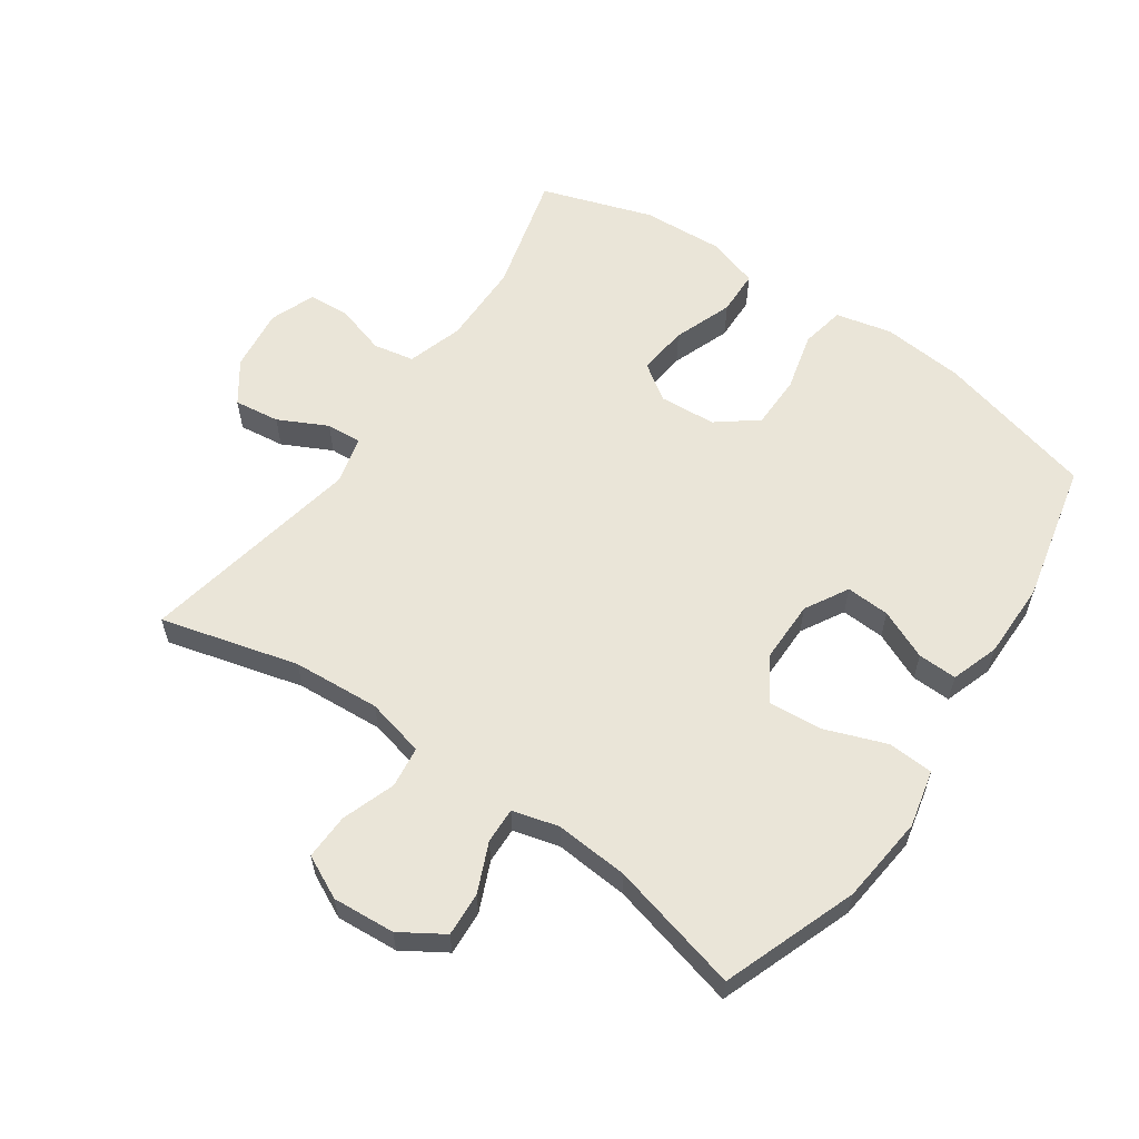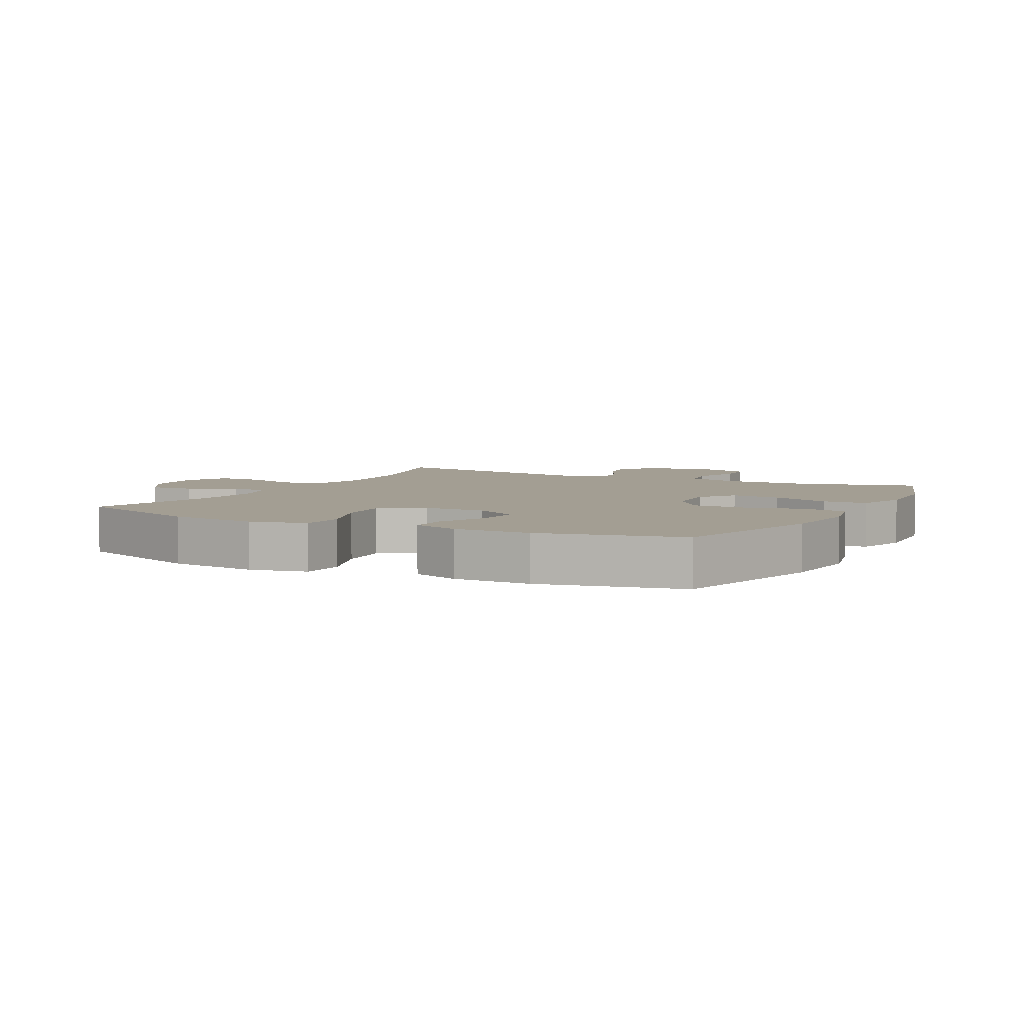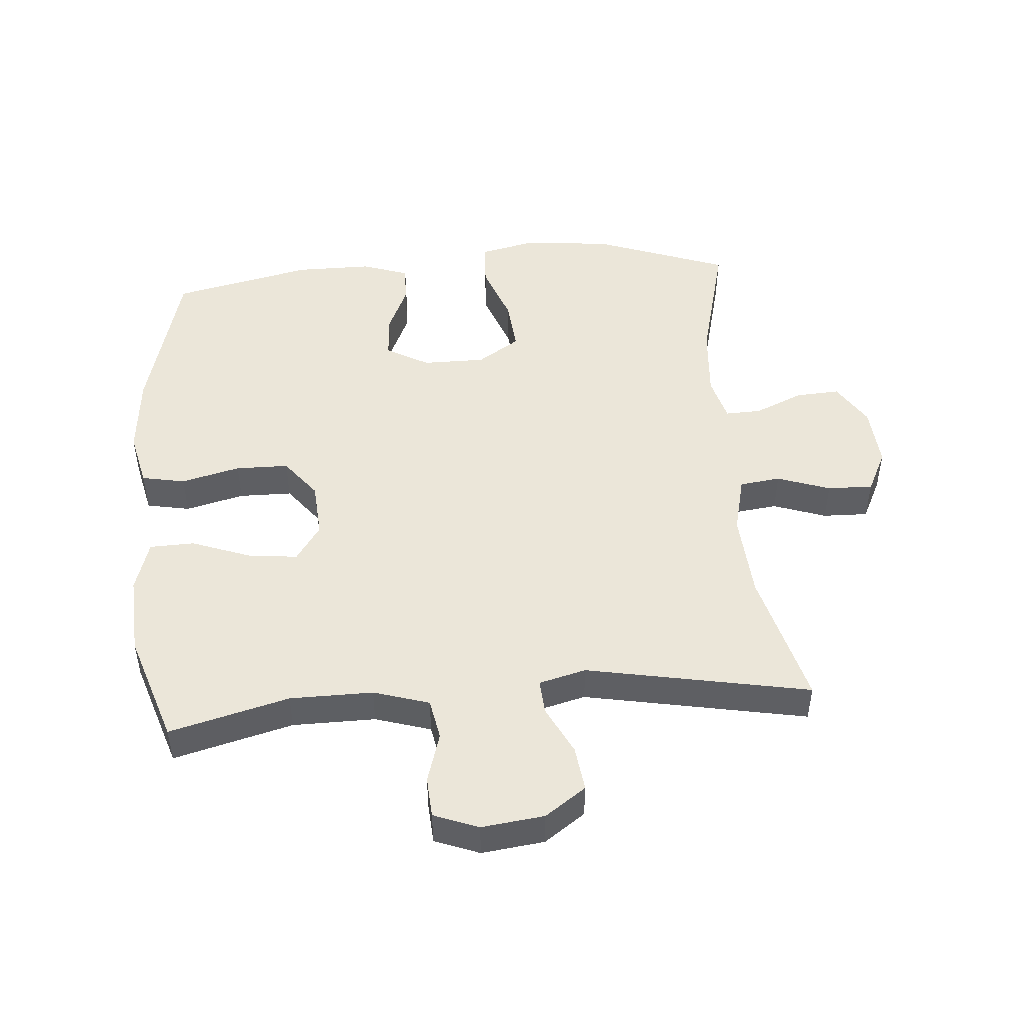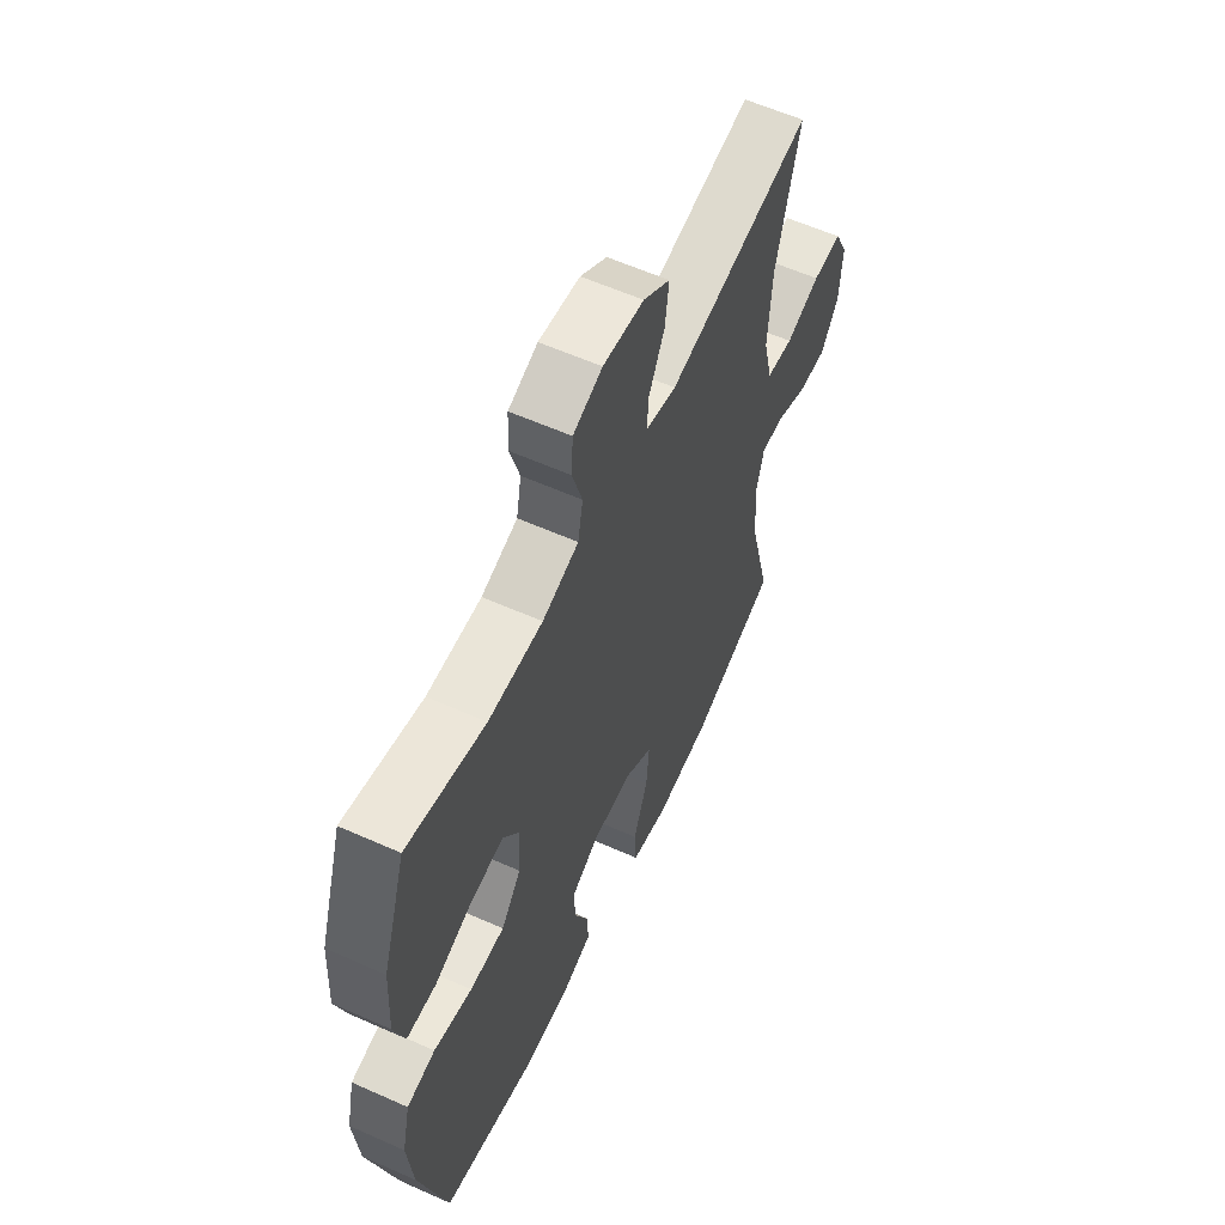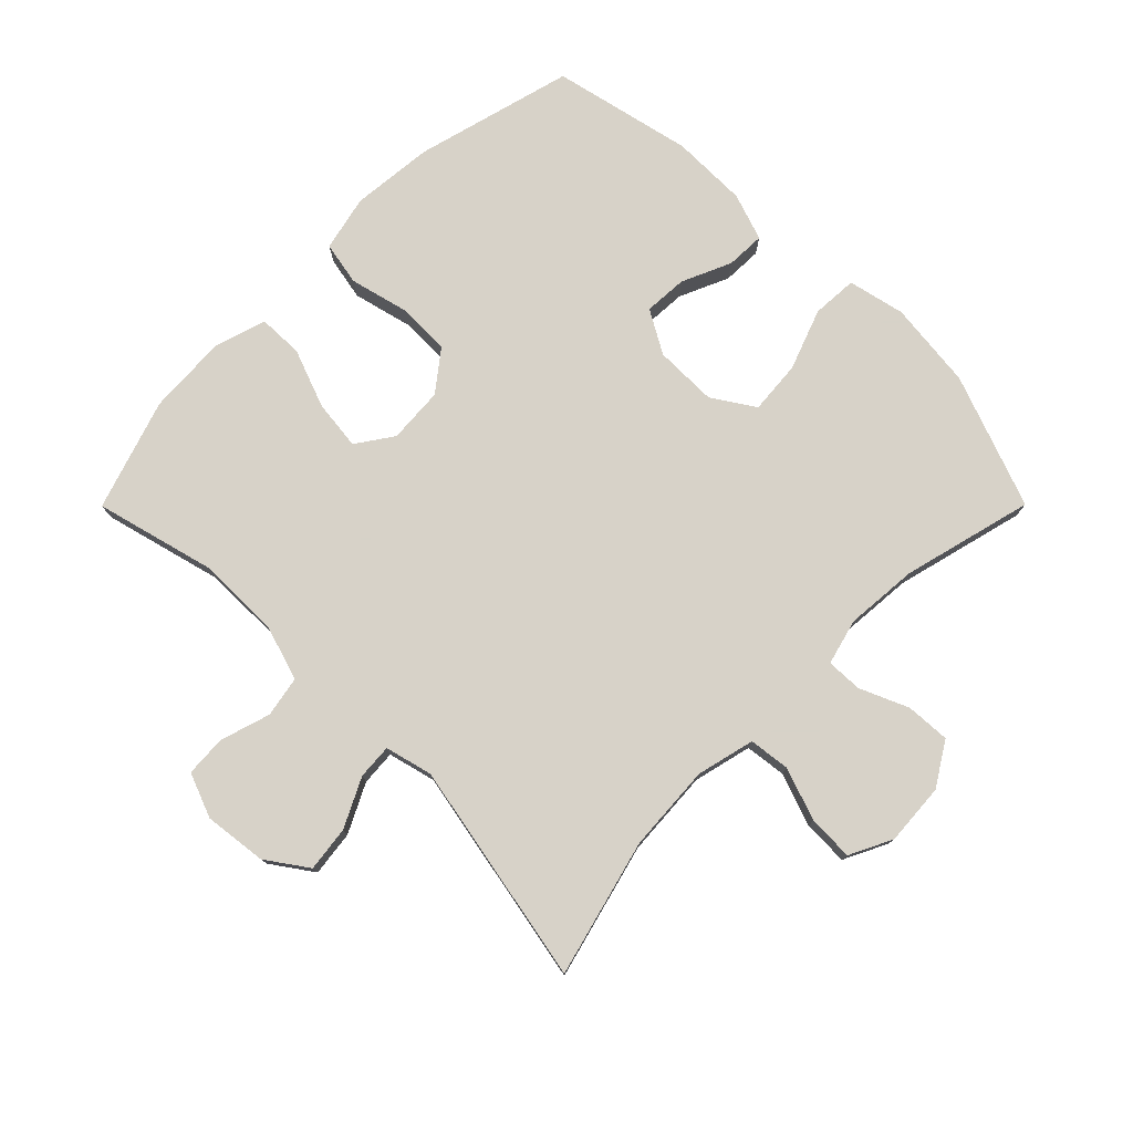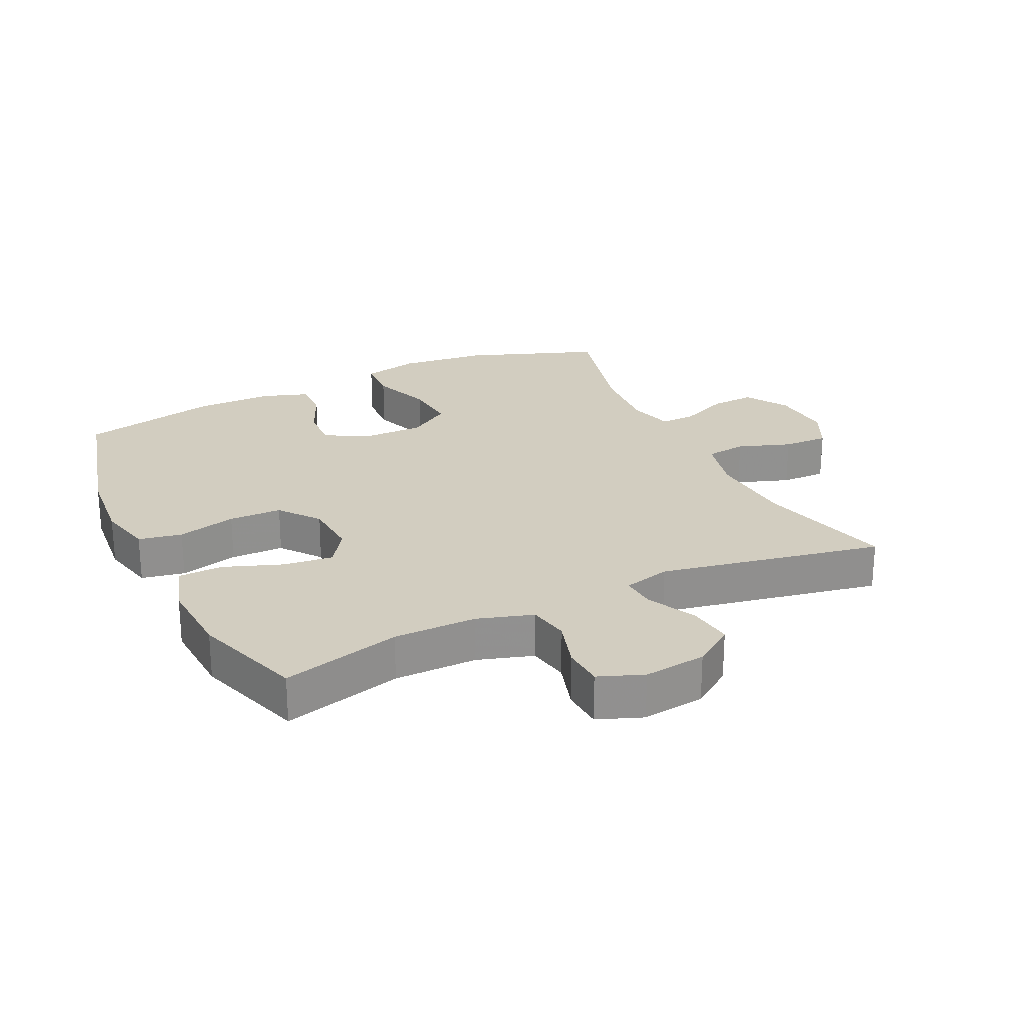
<metadata>
{"format":"obj","ext":"obj","renderer":"f3d","projection":"perspective","resolution":1024,"background":"white","views":[{"elev":59.4,"azim":124.6,"up":"+Y"},{"elev":5.2,"azim":-152.4,"up":"+Y"},{"elev":48.1,"azim":-4.6,"up":"+Y"},{"elev":59.5,"azim":-65.4,"up":"+Z"},{"elev":77.4,"azim":44.9,"up":"+Y"},{"elev":24.6,"azim":-25.6,"up":"+Y"}]}
</metadata>
<code>
v 0.5 0.07 0.5
v 0.444 0.07 0.286
v 0.435 0.07 0.15
v 0.457 0.07 0.059
v 0.521 0.07 0.051
v 0.604 0.07 0.08
v 0.675 0.07 0.082
v 0.708 0.07 0.015
v 0.701 0.07 -0.082
v 0.659 0.07 -0.149
v 0.59 0.07 -0.145
v 0.514 0.07 -0.112
v 0.458 0.07 -0.11
v 0.439 0.07 -0.182
v 0.448 0.07 -0.296
v 0.5 0.07 -0.5
v 0.291 0.07 -0.577
v 0.154 0.07 -0.592
v 0.065 0.07 -0.572
v 0.061 0.07 -0.501
v 0.096 0.07 -0.406
v 0.103 0.07 -0.323
v 0.037 0.07 -0.28
v -0.061 0.07 -0.28
v -0.128 0.07 -0.318
v -0.124 0.07 -0.386
v -0.09 0.07 -0.463
v -0.088 0.07 -0.524
v -0.162 0.07 -0.549
v -0.281 0.07 -0.549
v -0.5 0.07 -0.5
v -0.565 0.07 -0.252
v -0.577 0.07 -0.124
v -0.557 0.07 -0.037
v -0.489 0.07 -0.024
v -0.397 0.07 -0.047
v -0.314 0.07 -0.046
v -0.266 0.07 0.016
v -0.26 0.07 0.104
v -0.299 0.07 0.161
v -0.377 0.07 0.152
v -0.469 0.07 0.118
v -0.539 0.07 0.12
v -0.564 0.07 0.201
v -0.557 0.07 0.327
v -0.5 0.07 0.5
v -0.313 0.07 0.451
v -0.183 0.07 0.45
v -0.096 0.07 0.477
v -0.084 0.07 0.541
v -0.108 0.07 0.62
v -0.104 0.07 0.684
v -0.034 0.07 0.711
v 0.064 0.07 0.699
v 0.128 0.07 0.654
v 0.119 0.07 0.583
v 0.081 0.07 0.507
v 0.077 0.07 0.452
v 0.151 0.07 0.433
v 0.5 0 0.5
v 0.444 0 0.286
v 0.435 0 0.15
v 0.457 0 0.059
v 0.521 0 0.051
v 0.604 0 0.08
v 0.675 0 0.082
v 0.708 0 0.015
v 0.701 0 -0.082
v 0.659 0 -0.149
v 0.59 0 -0.145
v 0.514 0 -0.112
v 0.458 0 -0.11
v 0.439 0 -0.182
v 0.448 0 -0.296
v 0.5 0 -0.5
v 0.291 0 -0.577
v 0.154 0 -0.592
v 0.065 0 -0.572
v 0.061 0 -0.501
v 0.096 0 -0.406
v 0.103 0 -0.323
v 0.037 0 -0.28
v -0.061 0 -0.28
v -0.128 0 -0.318
v -0.124 0 -0.386
v -0.09 0 -0.463
v -0.088 0 -0.524
v -0.162 0 -0.549
v -0.281 0 -0.549
v -0.5 0 -0.5
v -0.565 0 -0.252
v -0.577 0 -0.124
v -0.557 0 -0.037
v -0.489 0 -0.024
v -0.397 0 -0.047
v -0.314 0 -0.046
v -0.266 0 0.016
v -0.26 0 0.104
v -0.299 0 0.161
v -0.377 0 0.152
v -0.469 0 0.118
v -0.539 0 0.12
v -0.564 0 0.201
v -0.557 0 0.327
v -0.5 0 0.5
v -0.313 0 0.451
v -0.183 0 0.45
v -0.096 0 0.477
v -0.084 0 0.541
v -0.108 0 0.62
v -0.104 0 0.684
v -0.034 0 0.711
v 0.064 0 0.699
v 0.128 0 0.654
v 0.119 0 0.583
v 0.081 0 0.507
v 0.077 0 0.452
v 0.151 0 0.433
f 55 56 57
f 54 55 57
f 53 54 57
f 52 53 57
f 51 52 57
f 50 51 57
f 49 50 57 58
f 48 49 58 59
f 45 46 47
f 44 45 47
f 43 44 47
f 42 43 47
f 41 42 47
f 47 48 59
f 41 47 59
f 40 41 59
f 34 35 36
f 33 34 36
f 32 33 36
f 31 32 36
f 30 31 36
f 29 30 36
f 28 29 36
f 27 28 36
f 26 27 36
f 25 26 36 37
f 24 25 37 38
f 19 20 21
f 18 19 21
f 17 18 21
f 16 17 21
f 15 16 21
f 14 15 21 22
f 13 14 22 23
f 10 11 12
f 9 10 12
f 8 9 12
f 7 8 12
f 6 7 12
f 5 6 12
f 4 5 12 13
f 24 38 39
f 23 24 39
f 13 23 39
f 4 13 39
f 3 4 39
f 39 40 59
f 3 39 59
f 2 3 59
f 1 2 59
f 116 115 114
f 116 114 113
f 116 113 112
f 116 112 111
f 116 111 110
f 116 110 109
f 117 116 109 108
f 118 117 108 107
f 106 105 104
f 106 104 103
f 106 103 102
f 106 102 101
f 106 101 100
f 118 107 106
f 118 106 100
f 118 100 99
f 95 94 93
f 95 93 92
f 95 92 91
f 95 91 90
f 95 90 89
f 95 89 88
f 95 88 87
f 95 87 86
f 95 86 85
f 96 95 85 84
f 97 96 84 83
f 80 79 78
f 80 78 77
f 80 77 76
f 80 76 75
f 80 75 74
f 81 80 74 73
f 82 81 73 72
f 71 70 69
f 71 69 68
f 71 68 67
f 71 67 66
f 71 66 65
f 71 65 64
f 72 71 64 63
f 98 97 83
f 98 83 82
f 98 82 72
f 98 72 63
f 98 63 62
f 118 99 98
f 118 98 62
f 118 62 61
f 118 61 60
f 1 60 61 2
f 2 61 62 3
f 3 62 63 4
f 4 63 64 5
f 5 64 65 6
f 6 65 66 7
f 7 66 67 8
f 8 67 68 9
f 9 68 69 10
f 10 69 70 11
f 11 70 71 12
f 12 71 72 13
f 13 72 73 14
f 14 73 74 15
f 15 74 75 16
f 16 75 76 17
f 17 76 77 18
f 18 77 78 19
f 19 78 79 20
f 20 79 80 21
f 21 80 81 22
f 22 81 82 23
f 23 82 83 24
f 24 83 84 25
f 25 84 85 26
f 26 85 86 27
f 27 86 87 28
f 28 87 88 29
f 29 88 89 30
f 30 89 90 31
f 31 90 91 32
f 32 91 92 33
f 33 92 93 34
f 34 93 94 35
f 35 94 95 36
f 36 95 96 37
f 37 96 97 38
f 38 97 98 39
f 39 98 99 40
f 40 99 100 41
f 41 100 101 42
f 42 101 102 43
f 43 102 103 44
f 44 103 104 45
f 45 104 105 46
f 46 105 106 47
f 47 106 107 48
f 48 107 108 49
f 49 108 109 50
f 50 109 110 51
f 51 110 111 52
f 52 111 112 53
f 53 112 113 54
f 54 113 114 55
f 55 114 115 56
f 56 115 116 57
f 57 116 117 58
f 58 117 118 59
f 59 118 60 1

</code>
